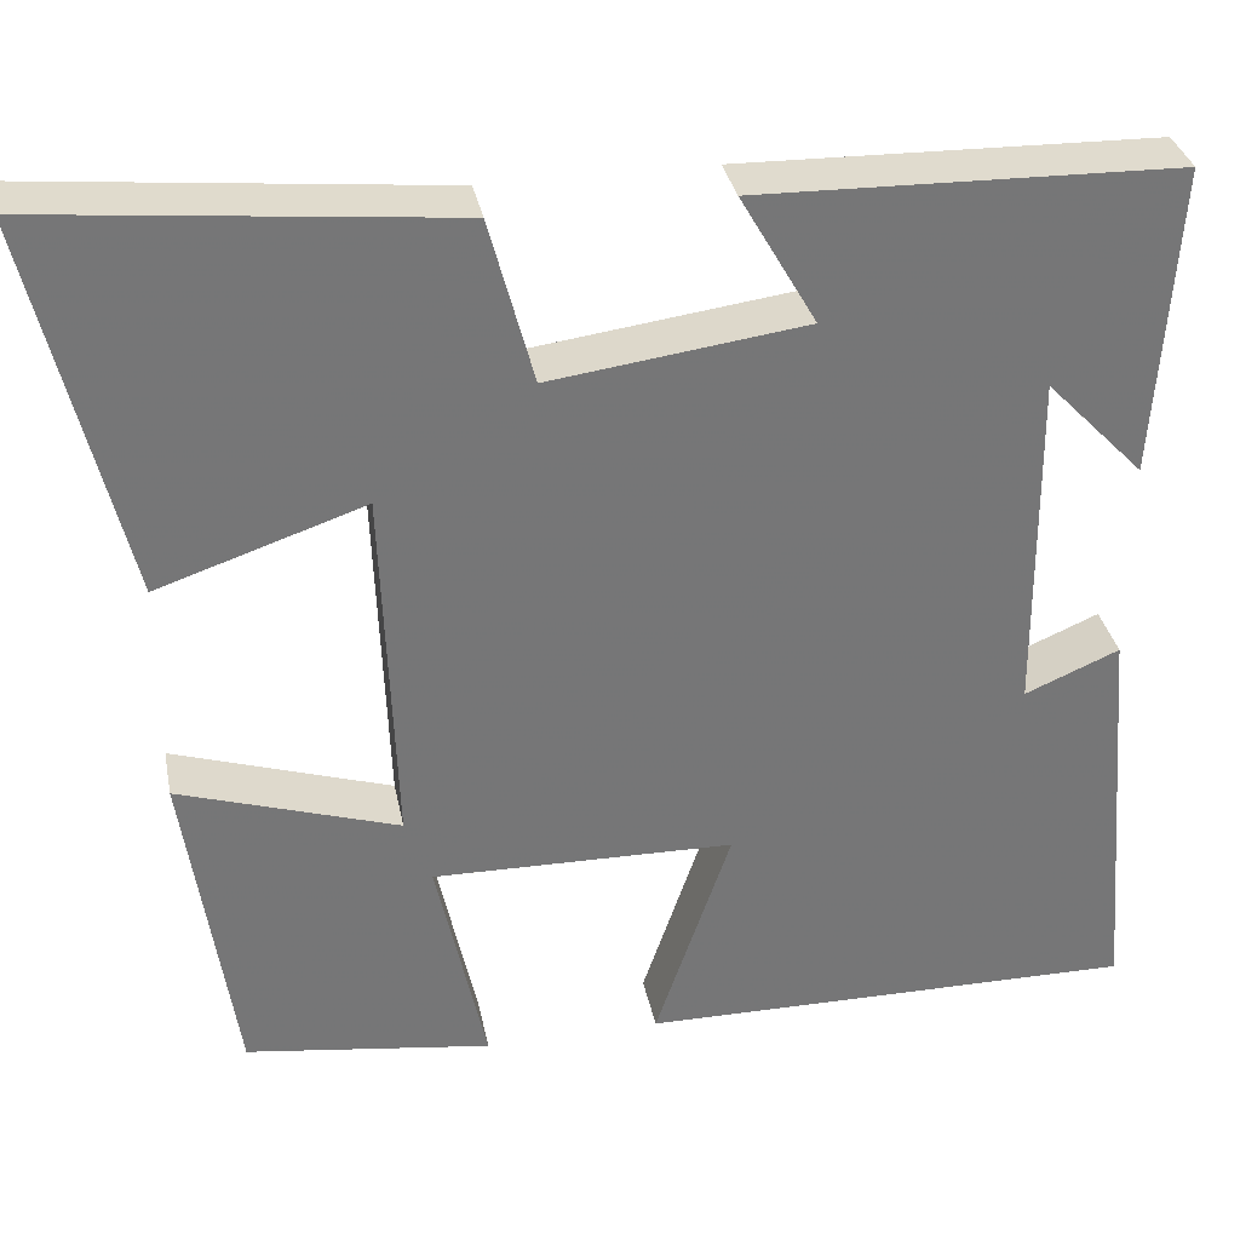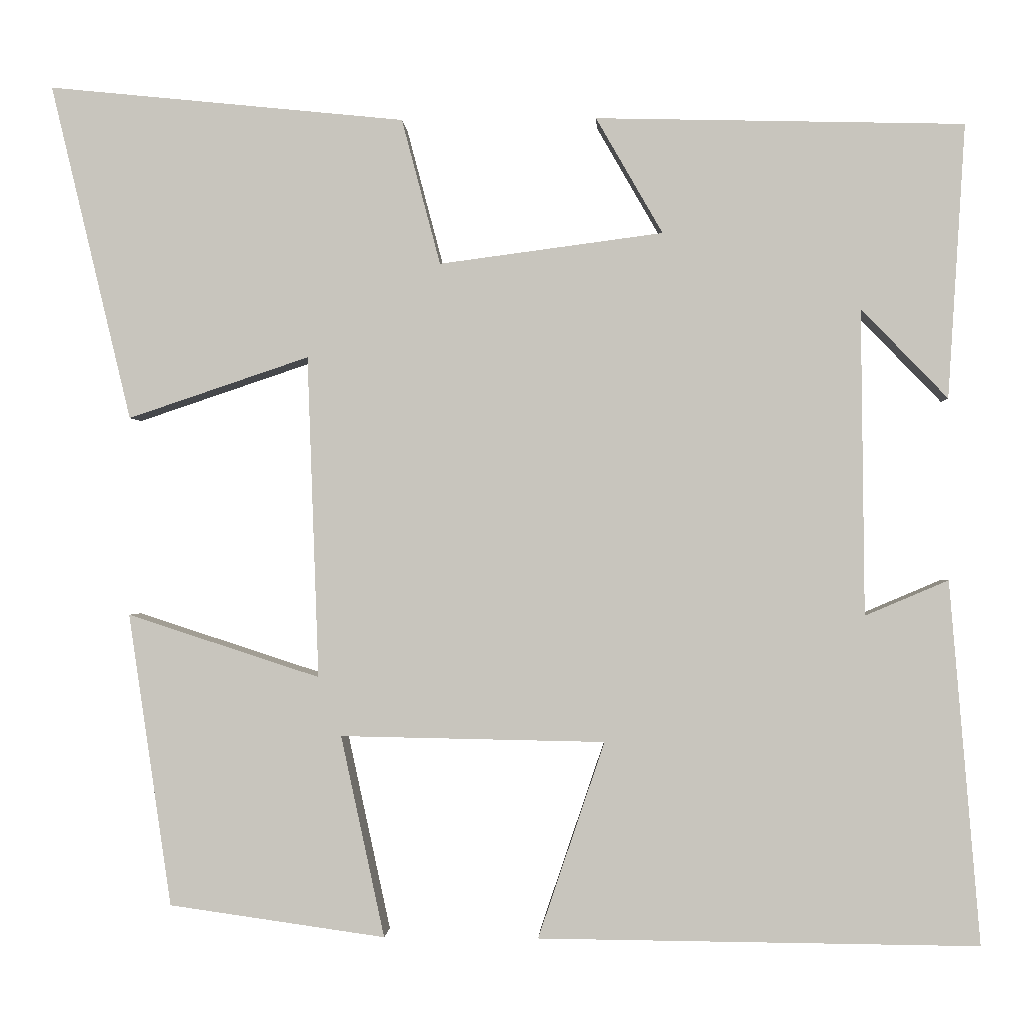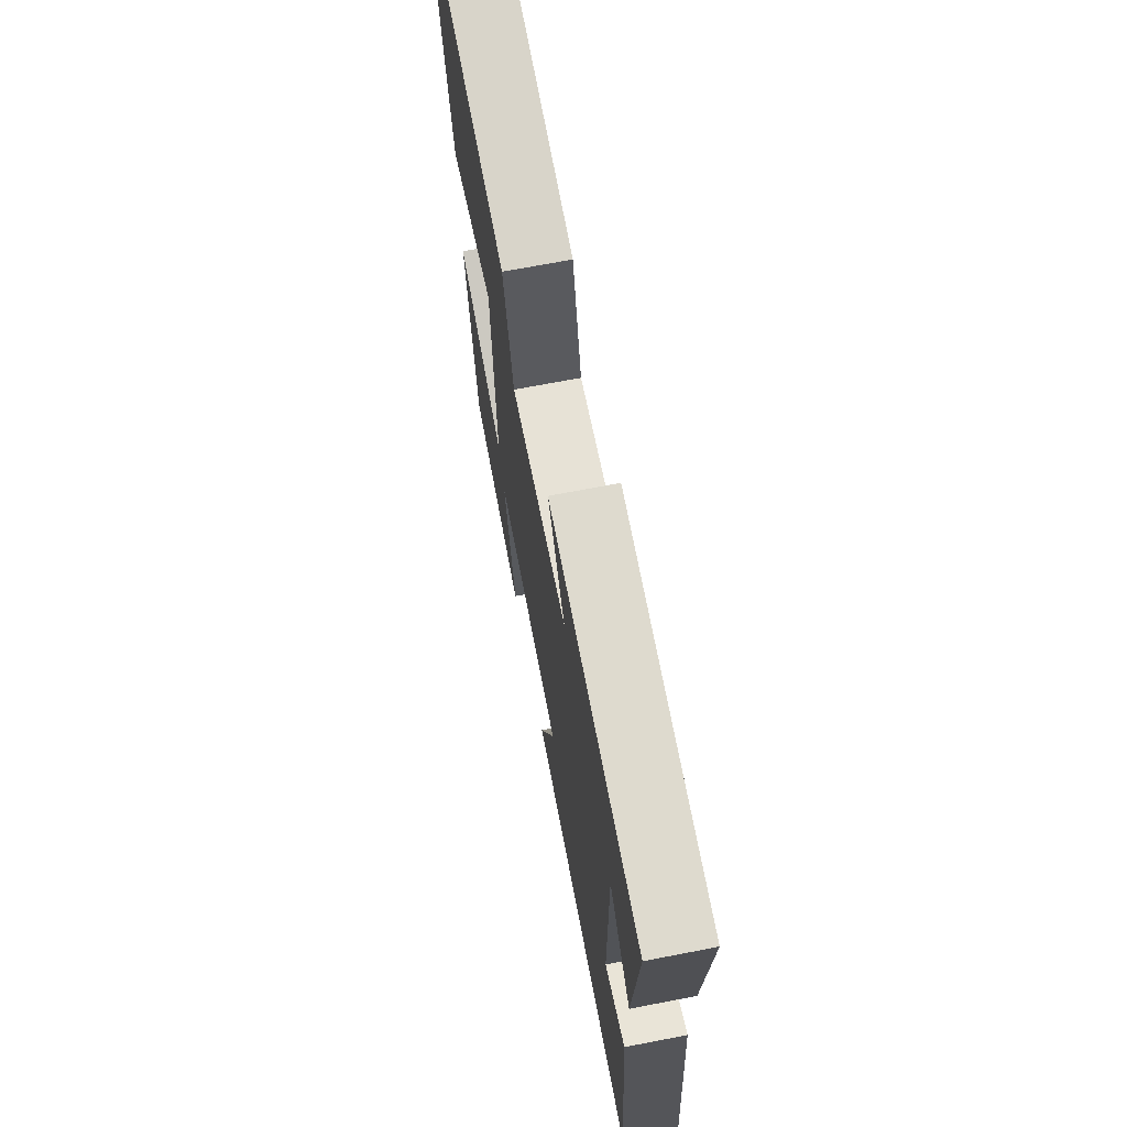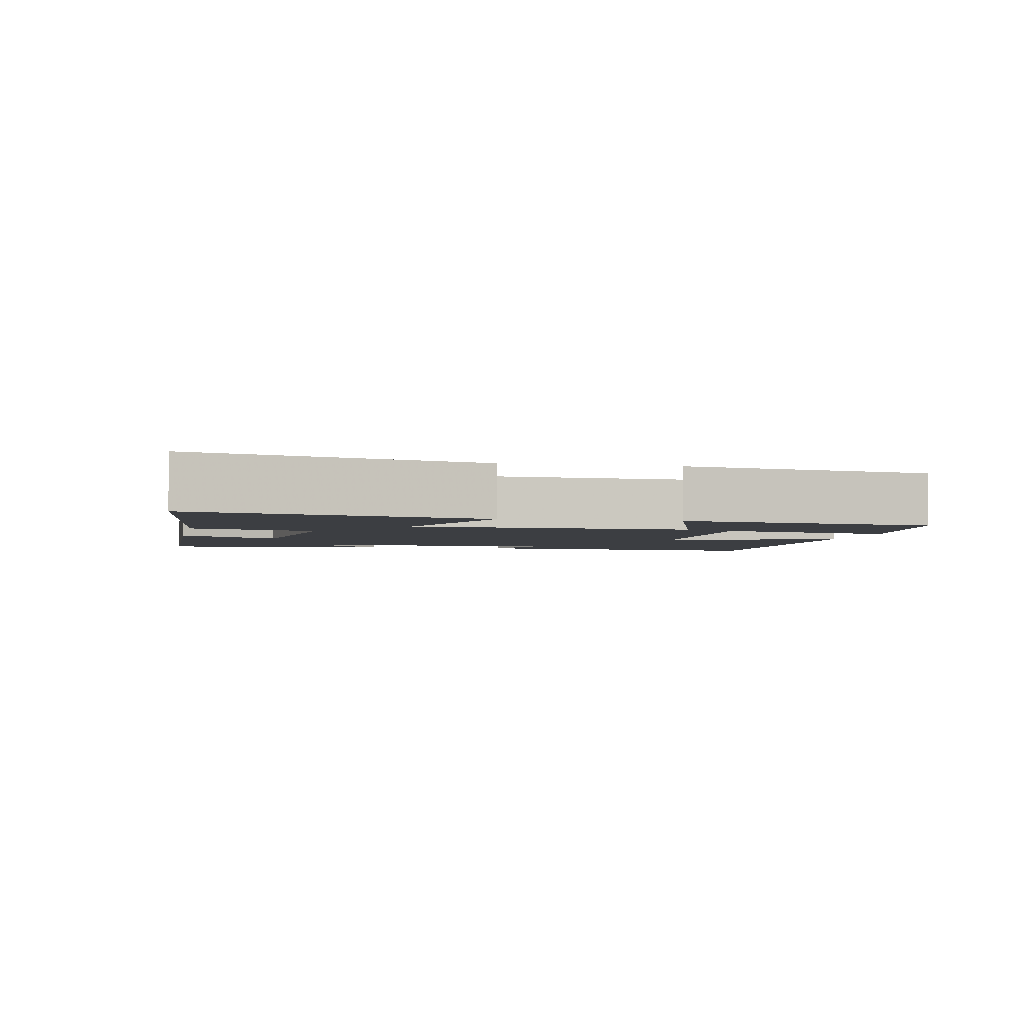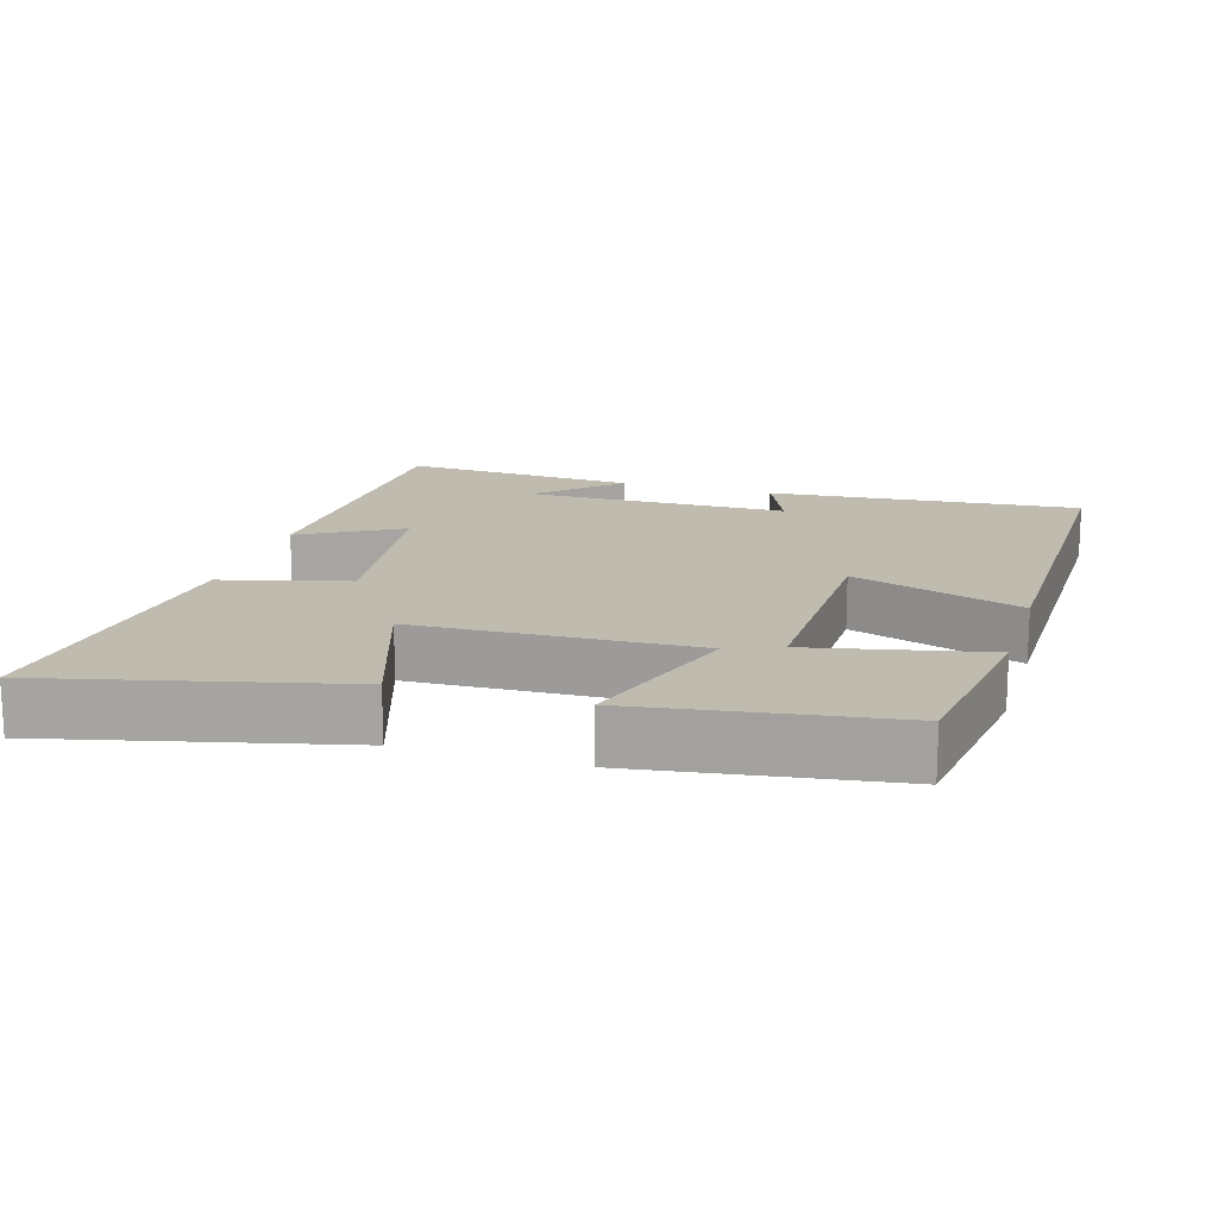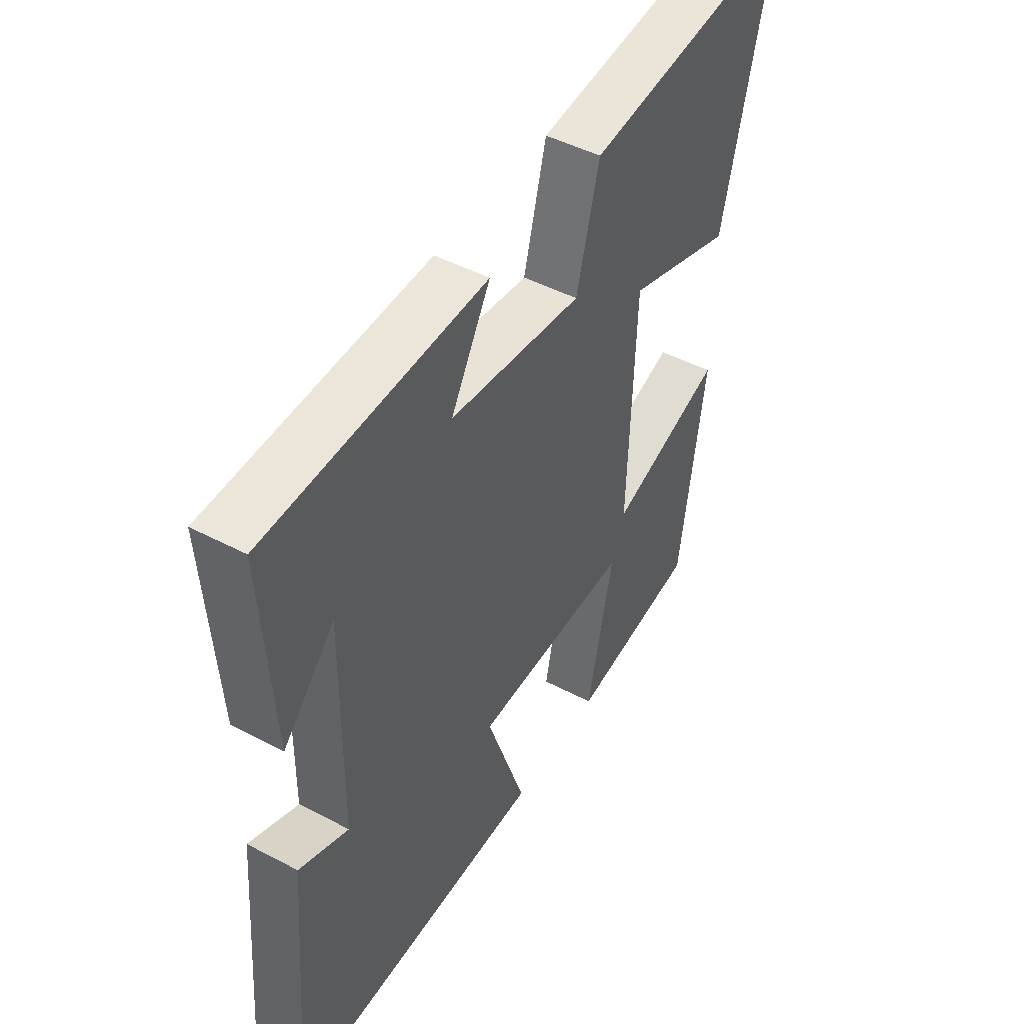
<metadata>
{"format":"obj","ext":"obj","renderer":"f3d","projection":"perspective","resolution":1024,"background":"white","views":[{"elev":33.6,"azim":168.8,"up":"+Z"},{"elev":-0.9,"azim":-177.1,"up":"+Z"},{"elev":69.8,"azim":-100.9,"up":"+Z"},{"elev":-3.1,"azim":78.4,"up":"+Y"},{"elev":16.1,"azim":106.8,"up":"+Y"},{"elev":47.1,"azim":-59.2,"up":"+Z"}]}
</metadata>
<code>
v -0.521 0.07 0.489
v -0.074 0.07 0.5
v -0.155 0.07 0.359
v 0.117 0.07 0.323
v 0.164 0.07 0.5
v 0.598 0.07 0.544
v 0.5 0.07 0.135
v 0.28 0.07 0.209
v 0.266 0.07 -0.183
v 0.5 0.07 -0.107
v 0.448 0.07 -0.463
v 0.185 0.07 -0.5
v 0.238 0.07 -0.255
v -0.084 0.07 -0.261
v -0.003 0.07 -0.5
v -0.537 0.07 -0.505
v -0.5 0.07 -0.064
v -0.399 0.07 -0.107
v -0.395 0.07 0.265
v -0.5 0.07 0.156
v -0.521 0 0.489
v -0.074 0 0.5
v -0.155 0 0.359
v 0.117 0 0.323
v 0.164 0 0.5
v 0.598 0 0.544
v 0.5 0 0.135
v 0.28 0 0.209
v 0.266 0 -0.183
v 0.5 0 -0.107
v 0.448 0 -0.463
v 0.185 0 -0.5
v 0.238 0 -0.255
v -0.084 0 -0.261
v -0.003 0 -0.5
v -0.537 0 -0.505
v -0.5 0 -0.064
v -0.399 0 -0.107
v -0.395 0 0.265
v -0.5 0 0.156
f 19 20 1
f 15 16 17 18
f 14 15 18 19
f 13 14 19 1
f 9 10 11 12
f 9 12 13
f 8 9 13
f 5 6 7 8
f 4 5 8 13
f 3 4 13
f 1 2 3
f 1 3 13
f 21 40 39
f 38 37 36 35
f 39 38 35 34
f 21 39 34 33
f 32 31 30 29
f 33 32 29
f 33 29 28
f 28 27 26 25
f 33 28 25 24
f 33 24 23
f 23 22 21
f 33 23 21
f 1 21 22 2
f 2 22 23 3
f 3 23 24 4
f 4 24 25 5
f 5 25 26 6
f 6 26 27 7
f 7 27 28 8
f 8 28 29 9
f 9 29 30 10
f 10 30 31 11
f 11 31 32 12
f 12 32 33 13
f 13 33 34 14
f 14 34 35 15
f 15 35 36 16
f 16 36 37 17
f 17 37 38 18
f 18 38 39 19
f 19 39 40 20
f 20 40 21 1

</code>
